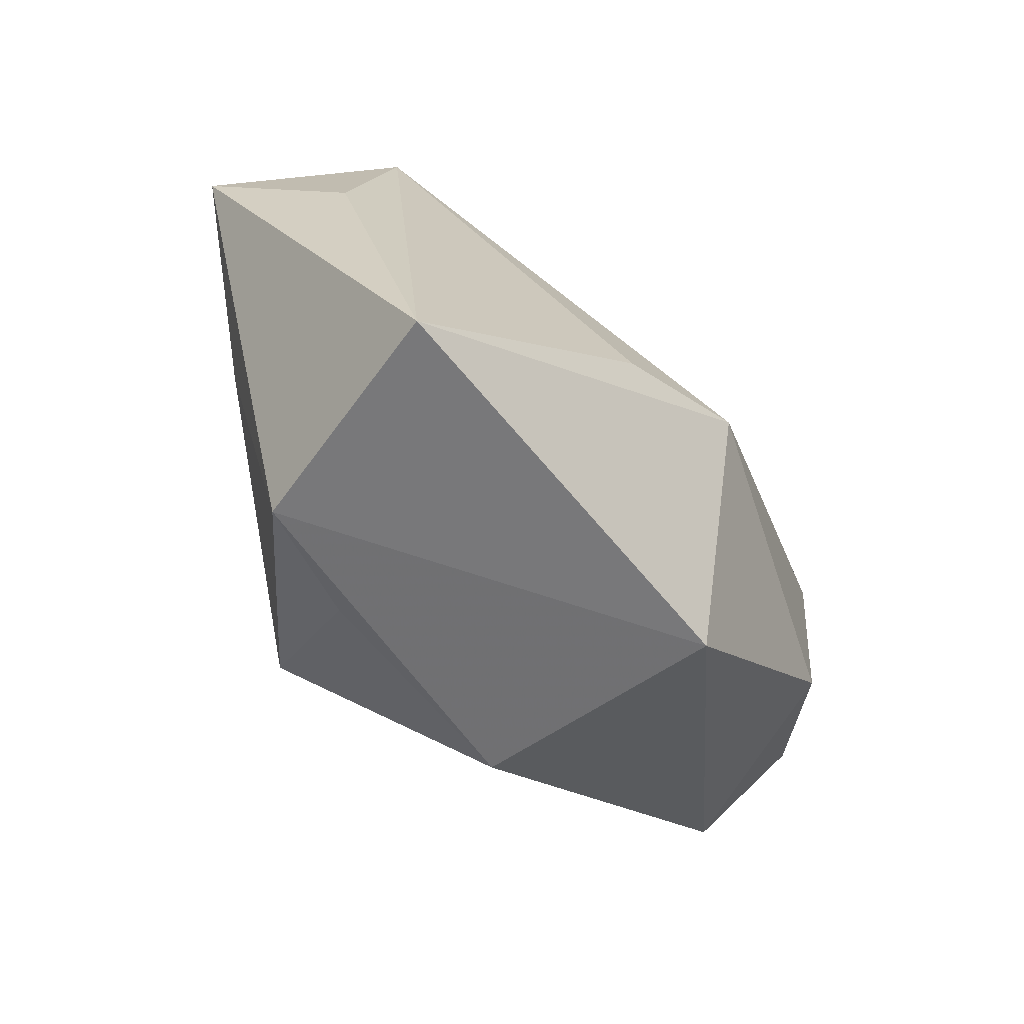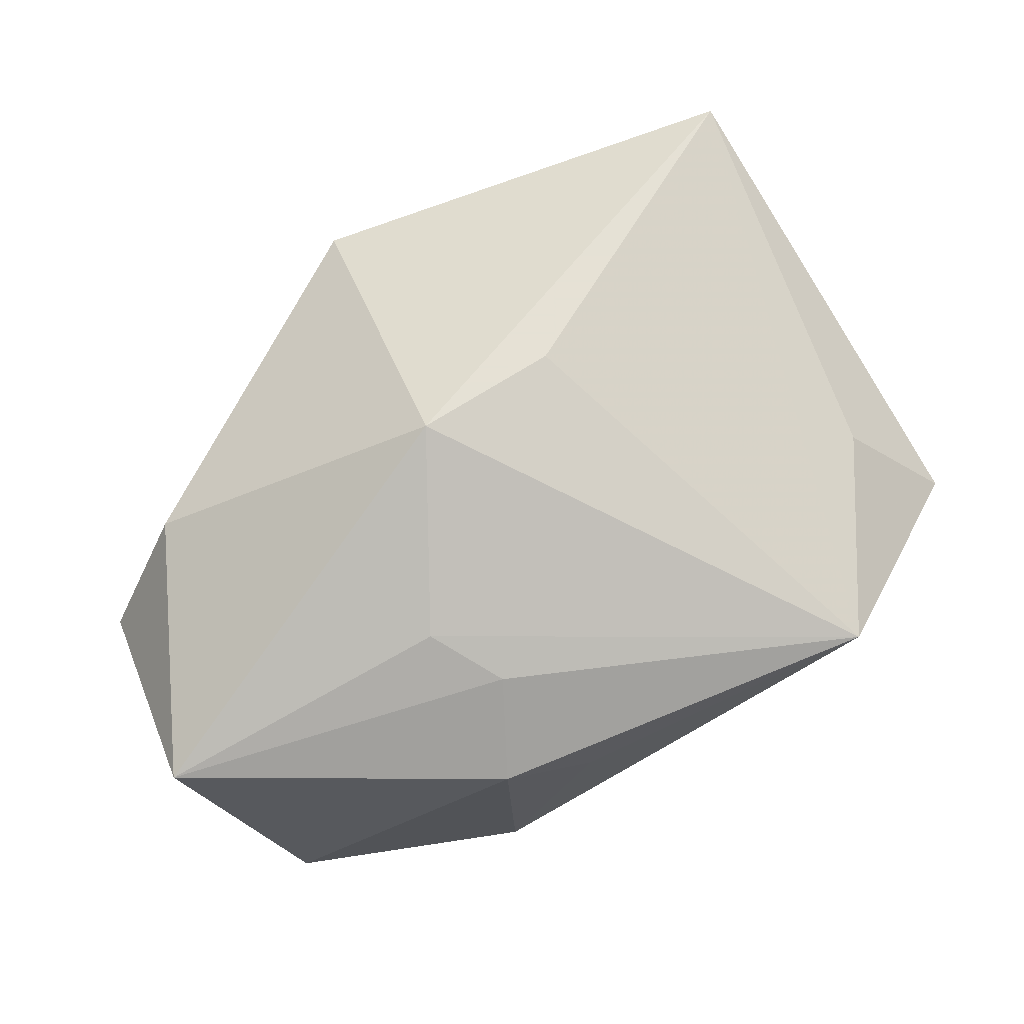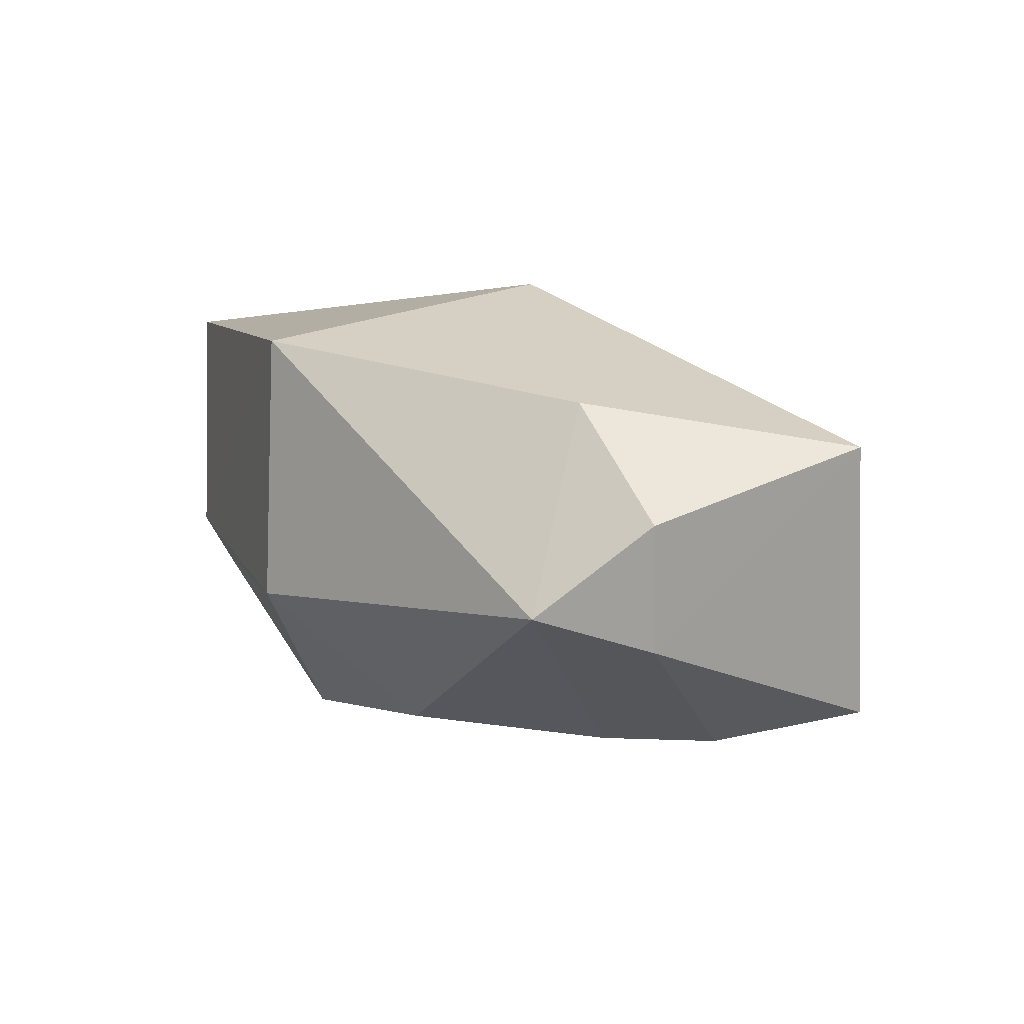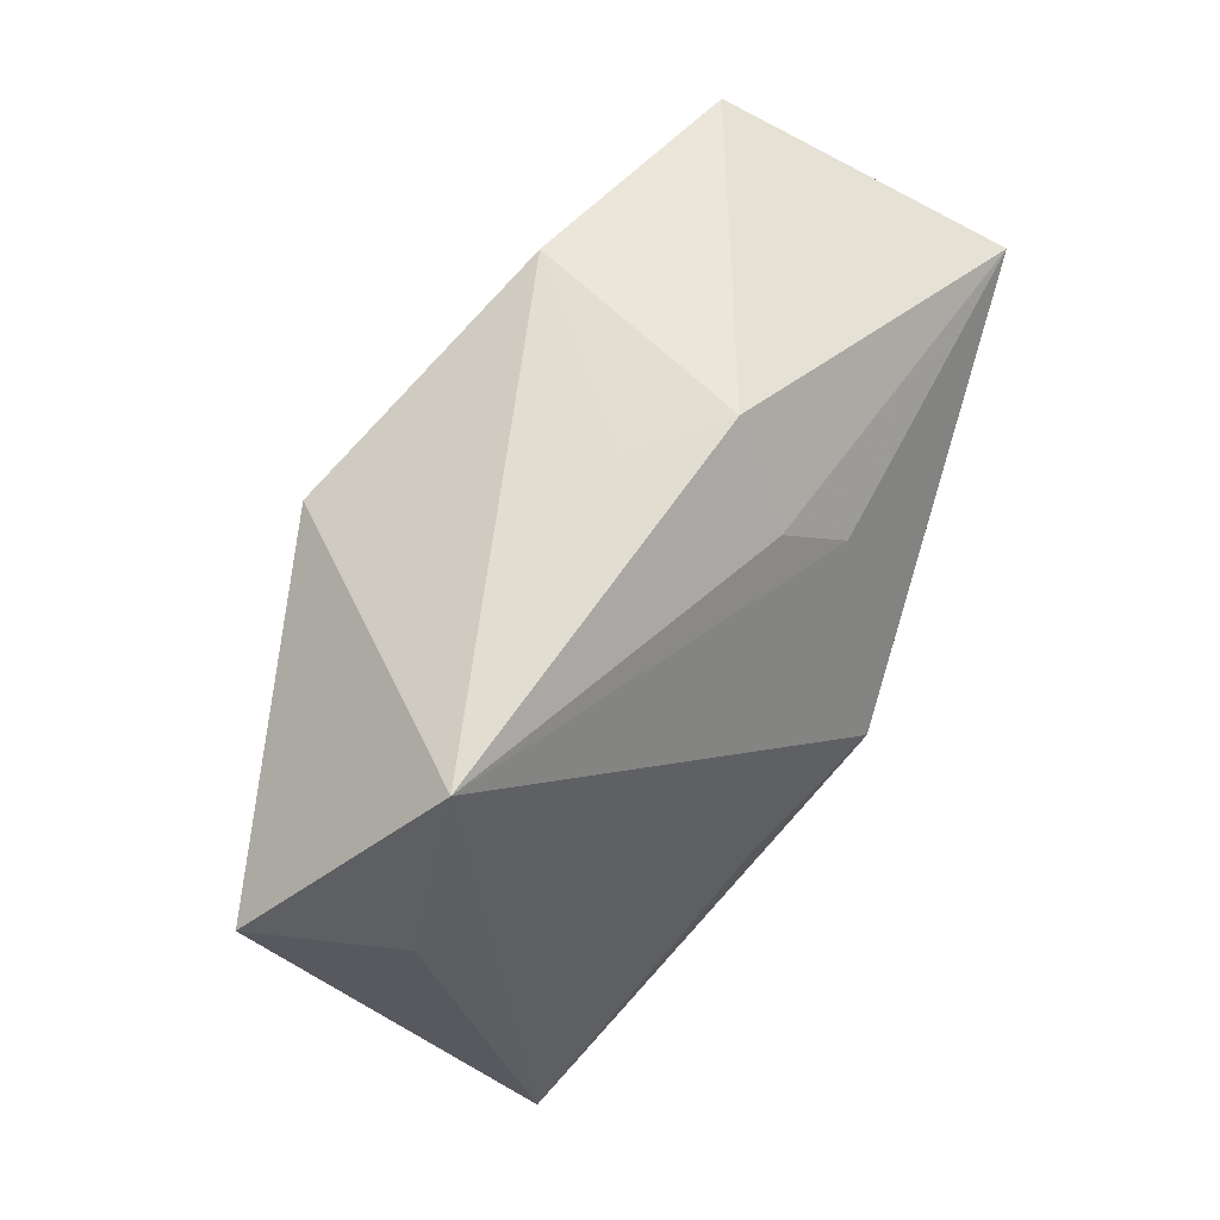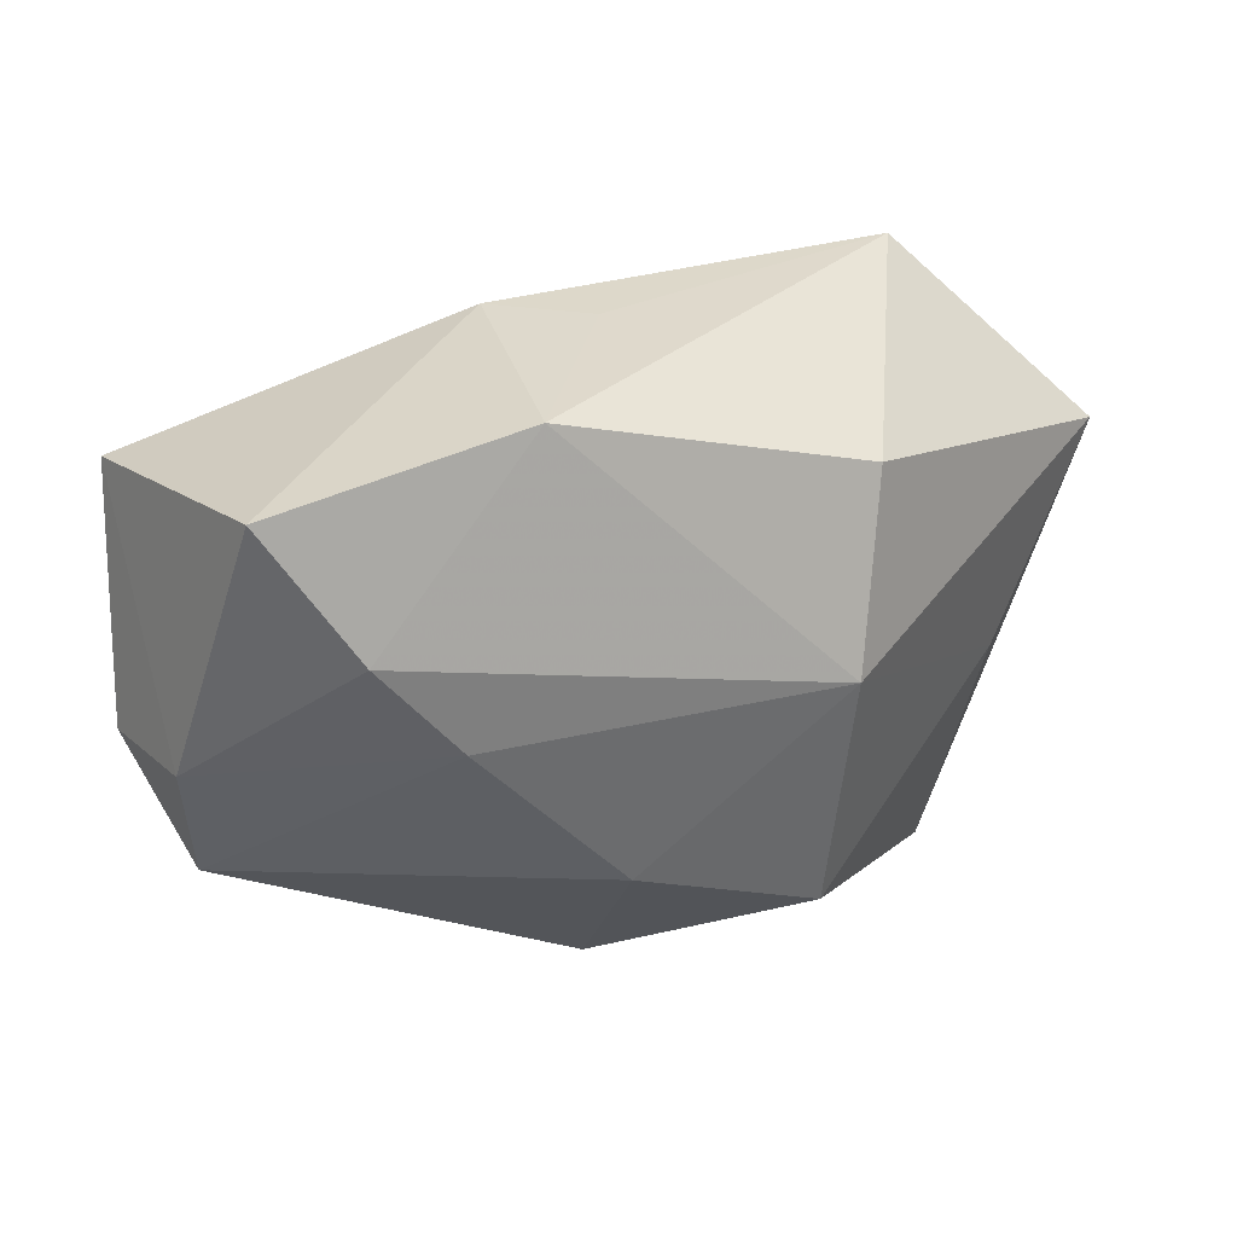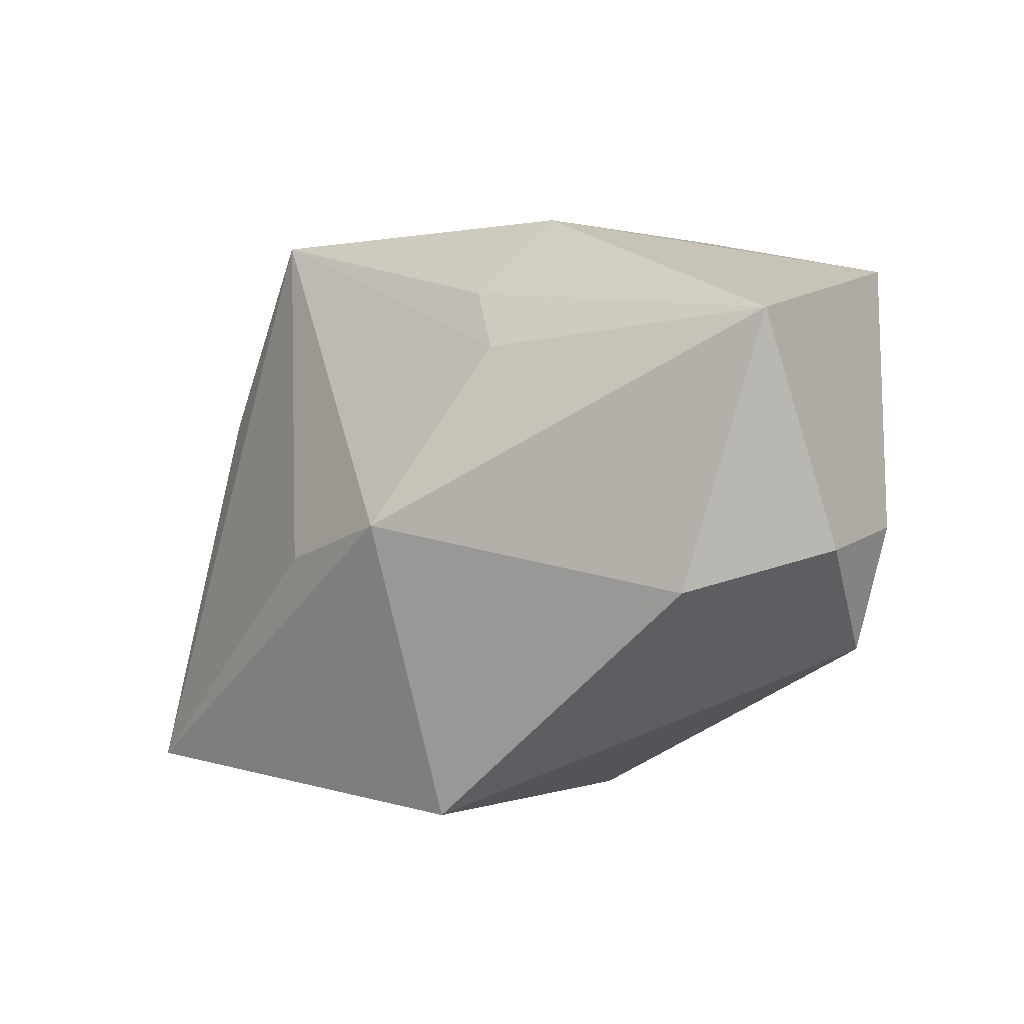
<metadata>
{"format":"obj","ext":"obj","renderer":"f3d","projection":"perspective","resolution":1024,"background":"white","views":[{"elev":-54.7,"azim":-41.6,"up":"+Y"},{"elev":64.9,"azim":160.5,"up":"+Z"},{"elev":-2.7,"azim":69.1,"up":"+Z"},{"elev":69.0,"azim":-43.5,"up":"+Y"},{"elev":30.3,"azim":167.3,"up":"+Y"},{"elev":0.4,"azim":52.4,"up":"+Y"}]}
</metadata>
<code>
v 0.0404 -0.014 -0.0119
v 0.04156 -0.001851 -0.01512
v -0.01869 0.02301 -0.0185
v -0.005883 -0.005379 0.0254
v 0.001531 0.03066 -0.0005038
v 0.04478 0.01906 0.00504
v 0.00358 -0.01332 -0.02272
v 0.01474 0.01663 0.01471
v -0.03657 0.009714 0.01428
v 0.03762 -0.007965 0.009139
v 0.009988 -0.03163 0.01745
v 0.005278 -0.03078 -0.009194
v -0.01874 -0.02916 -0.004696
v -0.0158 0.005422 -0.02455
v 0.008711 -0.001693 0.0254
v 0.01118 0.03074 0.003839
v -0.02847 0.03074 0.01176
v 0.04603 -0.003862 -0.003108
v 0.008849 0.02266 0.01188
v -0.04677 0.0138 0.003579
v 0.01004 0.03012 -0.01937
v 0.03431 0.02491 -0.02156
v 0.02572 0.01239 -0.02477
v 0.01801 0.003038 -0.02469
v -0.03408 -0.02882 0.0254
v -0.03107 -0.02944 0.0005104
v -0.01413 -0.0191 -0.02151
v -0.03592 -0.005924 -0.003135
f 8 17 15
f 15 6 8
f 15 17 4
f 4 25 15
f 17 25 4
f 15 25 11
f 9 25 17
f 17 20 9
f 9 20 25
f 21 23 14
f 17 21 3
f 3 20 17
f 21 14 3
f 3 14 20
f 26 11 25
f 25 20 26
f 22 23 21
f 22 16 6
f 21 16 22
f 27 14 7
f 5 21 17
f 17 16 5
f 5 16 21
f 19 8 6
f 6 16 19
f 17 8 19
f 19 16 17
f 27 26 28
f 28 26 20
f 28 14 27
f 20 14 28
f 11 1 10
f 10 6 15
f 15 11 10
f 2 22 6
f 23 22 2
f 24 1 7
f 24 14 23
f 24 7 14
f 23 2 24
f 24 2 1
f 13 26 27
f 12 1 11
f 11 26 12
f 26 13 12
f 12 13 27
f 27 7 12
f 7 1 12
f 6 10 18
f 18 10 1
f 18 2 6
f 1 2 18

</code>
